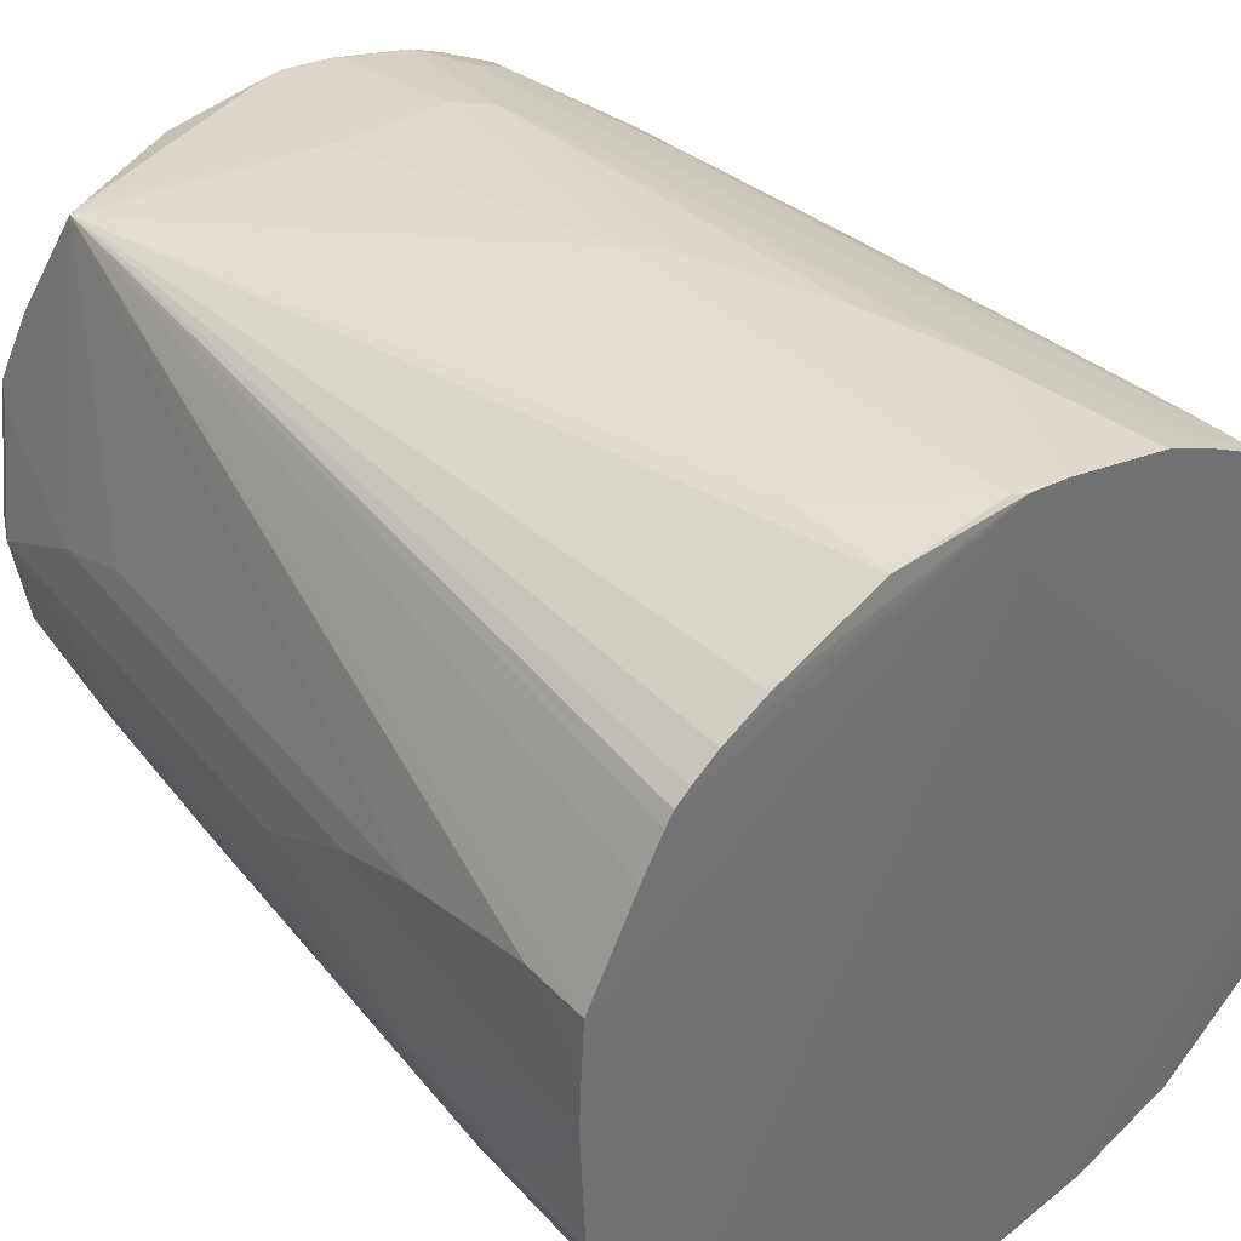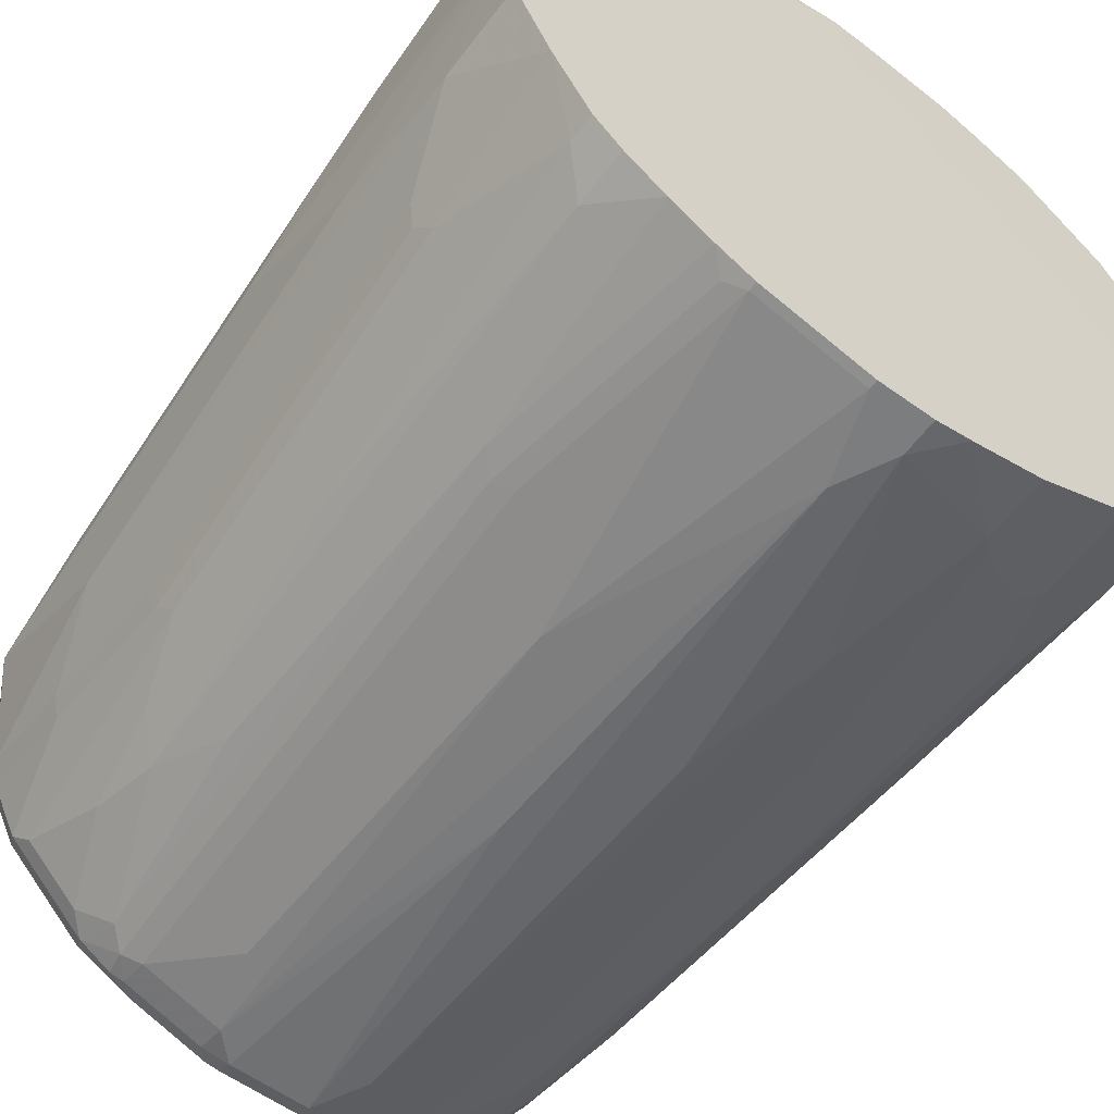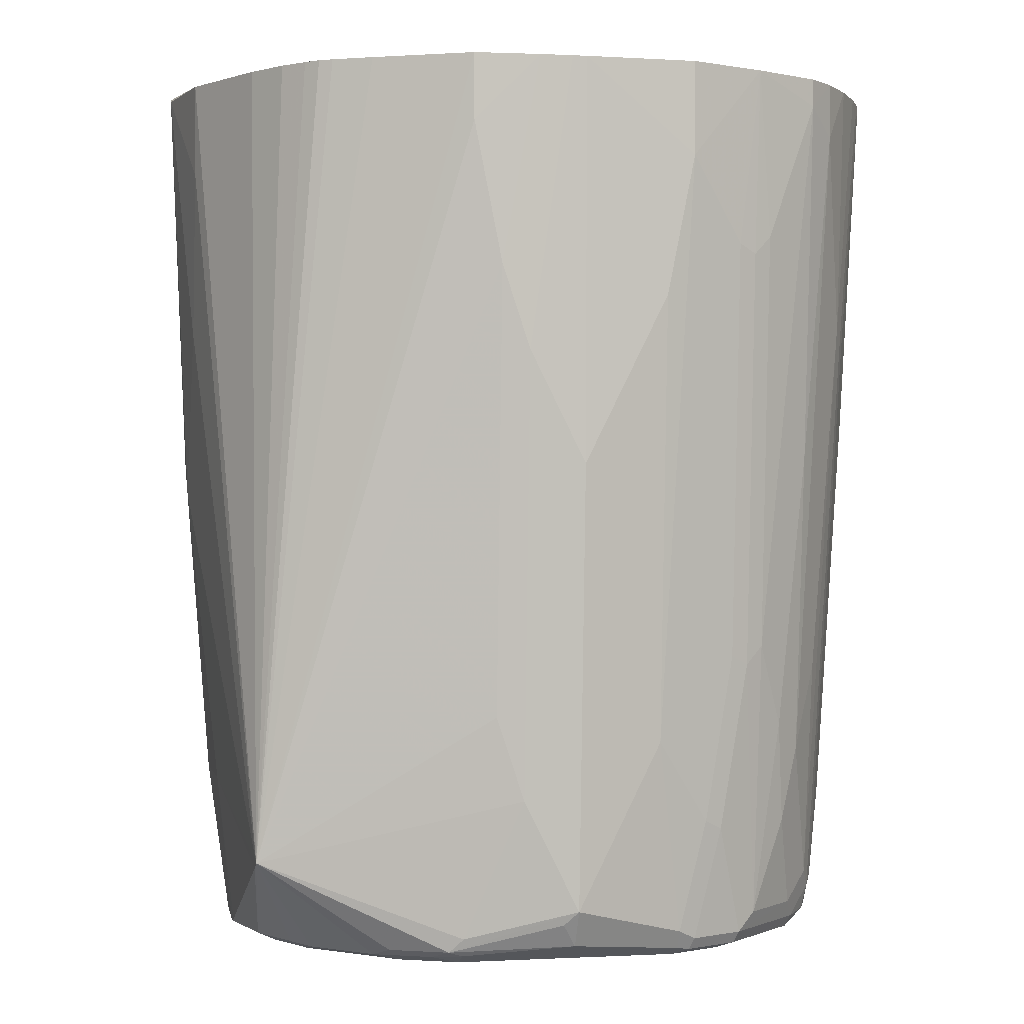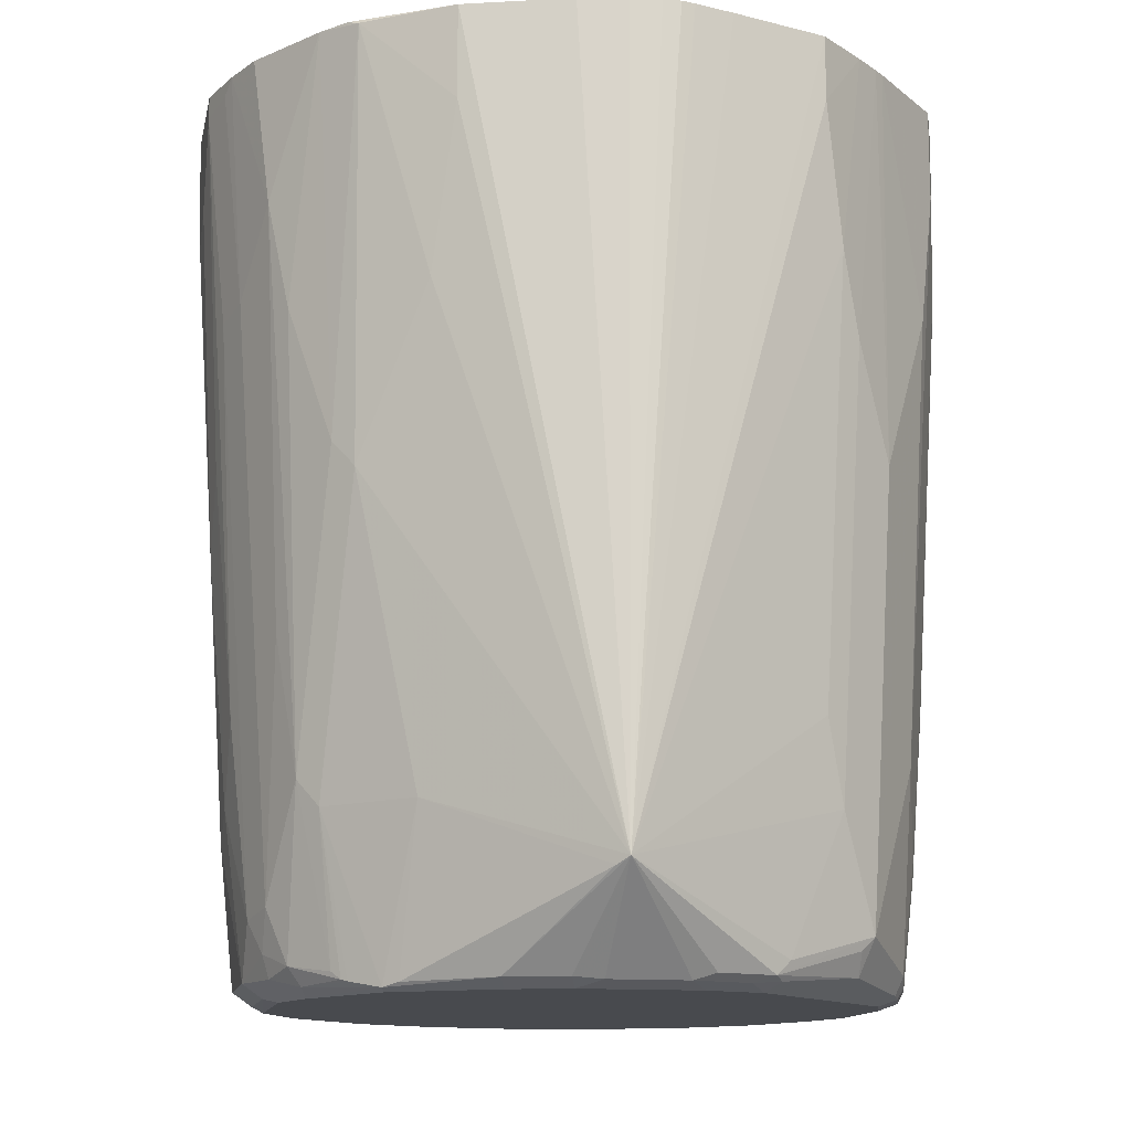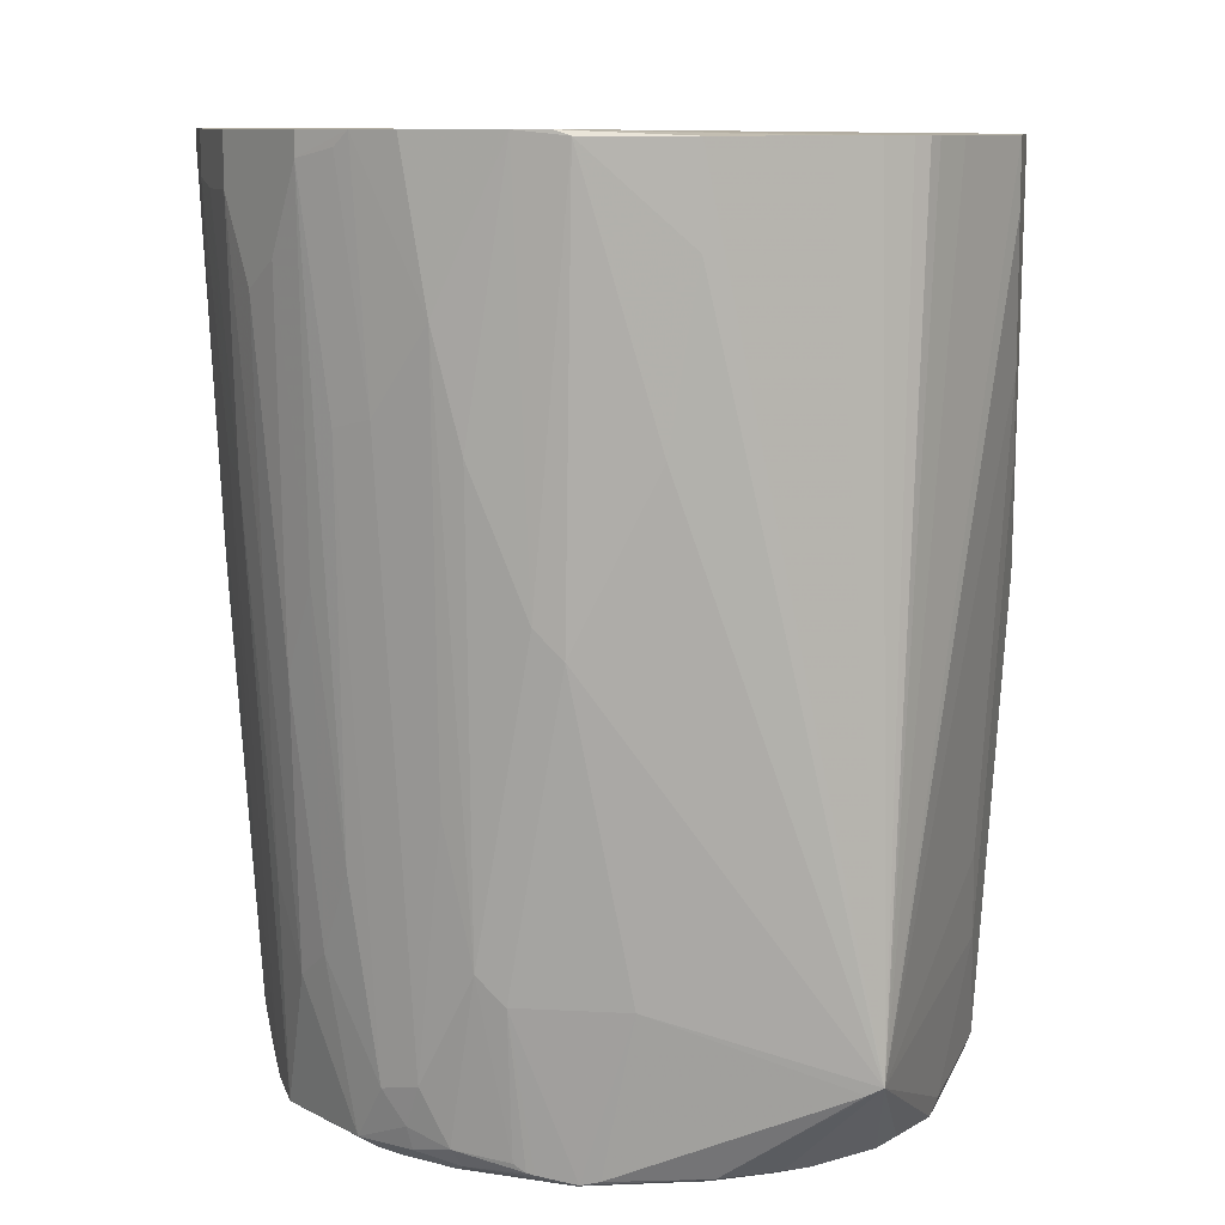
<metadata>
{"format":"obj","ext":"obj","renderer":"f3d","projection":"perspective","resolution":1024,"background":"white","views":[{"elev":37.4,"azim":142.5,"up":"+Z"},{"elev":-59.0,"azim":143.4,"up":"+Z"},{"elev":0.1,"azim":78.1,"up":"+Y"},{"elev":-13.2,"azim":33.5,"up":"+Y"},{"elev":9.7,"azim":7.9,"up":"+Y"}]}
</metadata>
<code>
v -7.22e-06 -0.01887 -0.6049
v 0.003109 0.2519 -0.5953
v -7.14e-06 0.05671 -0.5671
v -7.14e-06 0.1134 -0.5482
v 0.00236 0.2521 -0.5734
v 0.003109 0.2519 -0.6049
v -7.22e-06 0.09449 -0.6616
v -7.22e-06 0.189 -0.6805
v -0.0189 -0.2079 -0.6615
v -0.0189 -0.3213 -0.6049
v -0.0189 -0.2457 -0.5671
v -0.03782 -0.3402 -0.5293
v -0.06553 -0.2886 -0.3919
v -0.0189 -0.189 -0.5482
v -7.14e-06 0.2079 -0.5292
v -7.14e-06 0.2521 -0.5292
v -0.2496 0.2555 -0.3476
v -0.2496 0.2555 -0.3874
v -7.22e-06 0.2519 -0.6805
v -0.02434 0.2519 -0.7343
v -0.0189 0.1323 -0.7183
v -0.03782 -0.2646 -0.6994
v -0.03782 -0.1512 -0.7183
v -0.04411 -0.1575 -0.7309
v -0.02521 0.126 -0.7309
v -0.03152 0.1386 -0.7435
v -0.05045 -0.1449 -0.7434
v -0.06932 -0.3339 -0.7434
v -0.06303 -0.3465 -0.7309
v -0.04411 -0.2709 -0.7119
v -0.03782 -0.3402 -0.6805
v -0.04411 -0.3528 -0.6805
v -0.04411 -0.3465 -0.6931
v -0.04726 -0.3544 -0.6899
v -0.05674 -0.3591 -0.6805
v -0.07561 -0.3591 -0.7183
v -0.06618 -0.3544 -0.7277
v -0.104 -0.3544 -0.7655
v -0.1197 -0.3465 -0.7876
v -0.1071 -0.3339 -0.7813
v -0.08195 -0.2709 -0.7687
v -0.06932 -0.2016 -0.7624
v -0.05041 0.2331 -0.7813
v -0.06933 -0.01259 -0.7813
v -0.08824 -0.2205 -0.7813
v -0.126 -0.315 -0.8002
v -0.1071 -0.1638 -0.8002
v -0.06933 0.2142 -0.8002
v -0.1071 0.08189 -0.8191
v -0.1197 0.06928 -0.8254
v -0.1387 -0.3276 -0.8065
v -0.1512 -0.3213 -0.8128
v -0.1512 -0.3426 -0.8081
v -0.1418 -0.345 -0.8033
v -0.1229 -0.3544 -0.7844
v -0.1607 -0.3544 -0.8033
v -0.2174 -0.3544 -0.8222
v -0.208 -0.3426 -0.8269
v -0.208 -0.3213 -0.8317
v -0.189 -0.2646 -0.8317
v -0.189 0.0189 -0.8506
v -0.2457 0.189 -0.8695
v -0.2457 -0.09449 -0.8506
v -0.2269 -0.3402 -0.8317
v -0.2269 -0.3528 -0.8254
v -0.2835 -0.3528 -0.8254
v -0.2269 -0.3591 -0.8128
v -0.1702 -0.3591 -0.7939
v -0.2835 -0.3591 -0.8128
v -0.3402 -0.3591 -0.7939
v -0.3402 -0.3528 -0.8065
v -0.3497 -0.3497 -0.8081
v -0.3591 -0.3544 -0.7962
v -0.3969 -0.3591 -0.7561
v -0.4095 -0.3528 -0.7624
v -0.4064 -0.3497 -0.7702
v -0.3654 -0.3402 -0.8002
v -0.3843 -0.2268 -0.8002
v -0.3686 -0.2363 -0.8081
v -0.3686 0.02837 -0.827
v -0.3843 0.03781 -0.8191
v -0.4032 0.189 -0.8191
v -0.4032 -0.0567 -0.8002
v -0.4221 -0.1134 -0.7813
v -0.4221 0.1323 -0.8002
v -0.441 0.1323 -0.7813
v -0.4221 -0.3024 -0.7624
v -0.4032 -0.2835 -0.7813
v -0.441 -0.3402 -0.7246
v -0.441 -0.2457 -0.7434
v -0.4599 0.189 -0.7624
v -0.4599 0.2521 -0.7624
v -0.4914 0.189 -0.6994
v -0.4599 0.01892 -0.7435
v -0.4726 0.01892 -0.7183
v -0.4914 0.0756 -0.6805
v -0.5088 0.2521 -0.6499
v -0.4914 0.2521 -0.6994
v -0.5103 0.2555 -0.6179
v -0.5103 0.2521 -0.6427
v -0.5103 0.2457 -0.6427
v -0.4914 -0.01887 -0.6616
v -0.4915 -0.1323 -0.6049
v -0.4725 -0.3213 -0.6615
v -0.4536 -0.2457 -0.7183
v -0.4536 -0.3402 -0.6994
v -0.4678 -0.3402 -0.6639
v -0.4473 -0.3528 -0.7057
v -0.4442 -0.3497 -0.7135
v -0.4347 -0.3544 -0.7206
v -0.4347 -0.3591 -0.6994
v -0.4662 -0.3528 -0.649
v -0.4536 -0.3591 -0.6427
v -0.4347 -0.3591 -0.5104
v -0.4536 -0.3591 -0.5671
v -0.4662 -0.3528 -0.5734
v -0.4473 -0.3528 -0.5167
v -0.441 -0.3465 -0.4852
v -0.4316 -0.356 -0.4946
v -0.3749 -0.356 -0.4379
v -0.3591 -0.3591 -0.4348
v -0.3843 -0.3465 -0.4285
v -0.4221 -0.252 -0.4474
v -0.441 -0.1953 -0.4663
v -0.4599 0.05043 -0.4663
v -0.4726 0.05674 -0.4914
v -0.4788 0.2205 -0.4851
v -0.4599 0.2205 -0.4474
v -0.441 -0.02518 -0.4474
v -0.4221 -0.06298 -0.4285
v -0.441 0.1638 -0.4285
v -0.4221 0.1827 -0.4096
v -0.4599 0.2555 -0.4474
v -0.4032 0.2555 -0.3907
v -0.4032 0.2394 -0.3907
v -0.4032 -0.006292 -0.4096
v -0.4032 -0.2331 -0.4285
v -0.3843 -0.1764 -0.4096
v -0.3654 -0.3087 -0.4096
v -0.3843 0.0882 -0.3907
v -0.3402 -0.3024 -0.397
v -0.3497 -0.3308 -0.4064
v -0.3465 -0.3465 -0.4096
v -0.3213 -0.3402 -0.397
v -0.315 -0.3528 -0.4033
v -0.3213 -0.3591 -0.4159
v -0.2432 -0.3566 -0.3919
v -0.2697 -0.3519 -0.3919
v -0.2749 -0.3506 -0.3919
v -0.2835 -0.2456 -0.378
v -0.2079 -0.2456 -0.378
v -0.2457 -0.0378 -0.3592
v -0.3024 -0.2268 -0.378
v -0.2829 -0.3453 -0.3919
v -0.3213 -0.1323 -0.378
v -0.3592 0.09451 -0.3781
v -0.3213 0.1512 -0.3592
v -0.3025 0.07559 -0.3592
v -0.2646 -0.01887 -0.3592
v -0.2395 0.2521 -0.3465
v -0.189 0.0756 -0.3592
v -0.07561 -0.2936 -0.3919
v -0.1638 -0.3528 -0.4033
v -0.2305 -0.3538 -0.3919
v -0.1702 -0.3591 -0.4159
v -0.2457 -0.3591 -0.397
v -0.07561 -0.3591 -0.4915
v -0.1323 -0.3591 -0.4348
v -0.126 -0.3528 -0.4222
v -0.1111 -0.3544 -0.4348
v -0.09217 -0.3544 -0.4537
v -0.07325 -0.3544 -0.4726
v -0.06146 -0.3497 -0.482
v -0.04254 -0.3497 -0.5198
v -0.02367 -0.3308 -0.5954
v -0.03153 -0.3465 -0.6049
v -0.04411 -0.3528 -0.5293
v -0.05438 -0.3544 -0.5104
v -0.05674 -0.3591 -0.5293
v -0.1323 -0.3591 -0.775
v -0.1701 0.189 -0.3592
v -0.1701 0.2521 -0.3592
v -0.1029 0.2521 -0.3928
v -0.07508 0.2521 -0.4106
v -0.05878 0.2521 -0.4243
v -0.2738 0.2555 -0.3495
v -0.3384 0.2555 -0.361
v -0.3683 0.2555 -0.3732
v -0.378 0.2457 -0.3781
v -0.5103 0.2555 -0.5671
v -0.4914 0.2555 -0.5104
v -0.4914 0.2268 -0.5104
v -0.5103 0.2457 -0.5671
v -0.4914 0.09451 -0.5292
v -0.4914 -0.01887 -0.5481
v -0.5103 0.1701 -0.6049
v -0.468 0.2555 -0.6179
v -0.2646 0.2521 -0.8695
v -0.2899 0.2521 -0.864
v -0.2961 0.2521 -0.8624
v -0.3403 0.2079 -0.8506
v -0.2646 0.2268 -0.8695
v -0.2268 0.2519 -0.8695
v -0.2268 0.2457 -0.8695
v -0.1512 0.2457 -0.8506
v -0.1512 0.2519 -0.8506
v -0.126 0.2519 -0.838
v -0.1386 0.2394 -0.8443
v -0.09688 0.2519 -0.8205
v -0.06941 0.2519 -0.8002
v -0.05039 0.2519 -0.7812
v -0.1323 0.0756 -0.8317
v -0.1512 -0.0378 -0.8317
v -0.2835 -0.3402 -0.8317
v -0.3025 2.525e-05 -0.8506
v -0.3213 0.0945 -0.8506
v -0.3592 0.03781 -0.8317
v -0.3024 -0.3024 -0.8317
v -0.293 -0.3497 -0.8269
v -0.3497 0.1985 -0.8459
v -0.3875 0.1796 -0.827
v -0.3403 0.2521 -0.8506
v -0.4032 0.2521 -0.8191
v -0.4725 -0.3024 -0.5482
v -0.4725 -0.189 -0.5293
v -0.4536 -0.3402 -0.5104
v -0.4725 -0.3402 -0.5671
v -0.4725 -0.3402 -0.6427
v -0.4631 -0.3497 -0.6663
v -0.0499 0.2521 -0.4326
v -0.04487 0.2521 -0.4411
v -0.03152 0.2521 -0.4662
f 2 3 1
f 186 187 157
f 186 18 187
f 17 18 186
f 17 186 160
f 17 160 182
f 17 182 183
f 17 183 184
f 17 184 185
f 185 184 13
f 13 184 183
f 13 183 182
f 158 186 157
f 181 13 182
f 181 160 161
f 181 161 13
f 163 165 169
f 13 163 169
f 13 169 170
f 13 170 171
f 70 69 74
f 74 69 114
f 69 68 114
f 167 114 68
f 56 68 57
f 181 182 160
f 158 159 186
f 159 160 186
f 188 157 187
f 199 200 99
f 199 99 198
f 198 99 197
f 99 190 197
f 101 103 196
f 101 196 99
f 196 190 99
f 193 191 190
f 193 190 196
f 193 196 103
f 193 103 195
f 193 195 194
f 193 194 192
f 193 192 191
f 191 192 133
f 191 133 190
f 133 134 190
f 134 18 190
f 187 18 134
f 188 187 134
f 188 134 135
f 189 188 135
f 189 135 156
f 189 156 188
f 188 156 157
f 56 55 68
f 55 180 68
f 55 39 38
f 55 38 180
f 168 169 165
f 168 165 167
f 165 114 167
f 121 114 165
f 166 121 165
f 146 143 122
f 146 122 121
f 146 121 166
f 147 146 166
f 147 166 165
f 147 165 163
f 147 163 164
f 147 164 151
f 162 151 164
f 162 164 163
f 162 163 13
f 162 13 151
f 152 151 13
f 152 13 161
f 152 161 160
f 152 160 159
f 153 152 159
f 153 159 158
f 153 158 157
f 155 153 157
f 168 170 169
f 199 201 200
f 168 171 170
f 172 171 167
f 36 38 37
f 36 180 38
f 36 35 180
f 180 35 68
f 35 167 68
f 179 167 35
f 175 176 10
f 32 10 176
f 32 176 35
f 176 179 35
f 176 177 179
f 179 177 178
f 179 178 167
f 172 167 178
f 174 172 178
f 174 178 177
f 174 177 176
f 174 176 175
f 174 175 10
f 174 10 12
f 174 12 13
f 174 13 173
f 174 173 172
f 172 173 13
f 172 13 171
f 168 167 171
f 199 202 201
f 199 198 202
f 203 202 198
f 228 227 103
f 224 103 227
f 226 225 224
f 226 224 227
f 226 227 118
f 226 118 126
f 226 126 225
f 225 126 194
f 225 194 224
f 224 194 195
f 224 195 103
f 200 201 222
f 200 222 99
f 99 222 223
f 99 223 92
f 86 92 223
f 85 86 82
f 82 86 223
f 221 220 80
f 221 80 82
f 221 82 223
f 221 223 222
f 221 222 201
f 221 201 220
f 201 80 220
f 228 116 227
f 217 80 201
f 112 116 228
f 112 228 107
f 5 15 4
f 149 144 145
f 142 144 141
f 232 16 17
f 232 13 16
f 185 13 230
f 231 230 13
f 231 13 232
f 231 232 17
f 231 17 230
f 17 185 230
f 136 138 135
f 140 135 138
f 140 141 156
f 140 156 135
f 192 128 133
f 127 128 192
f 127 192 126
f 126 192 194
f 118 227 116
f 228 103 104
f 107 228 104
f 108 229 107
f 108 112 229
f 112 107 229
f 113 116 112
f 155 157 156
f 80 72 79
f 63 64 214
f 26 43 20
f 20 43 211
f 45 48 44
f 43 44 48
f 210 43 48
f 210 211 43
f 210 197 211
f 207 197 209
f 209 197 210
f 209 210 48
f 49 209 48
f 49 207 209
f 208 207 50
f 208 50 205
f 208 205 207
f 207 205 206
f 207 206 197
f 203 198 197
f 203 197 206
f 203 206 205
f 204 203 205
f 204 205 61
f 204 61 62
f 204 62 202
f 204 202 203
f 26 27 43
f 63 214 62
f 25 26 20
f 20 211 18
f 66 214 64
f 219 66 72
f 219 214 66
f 218 216 215
f 218 215 214
f 218 214 219
f 218 219 72
f 218 72 80
f 218 80 217
f 218 217 216
f 216 217 201
f 216 201 202
f 216 202 215
f 215 202 214
f 202 62 214
f 213 61 205
f 52 60 61
f 52 61 213
f 212 50 52
f 212 52 213
f 212 213 205
f 212 205 50
f 197 190 18
f 197 18 211
f 20 18 19
f 25 20 21
f 155 156 141
f 50 207 49
f 153 141 144
f 53 57 58
f 53 56 57
f 53 54 56
f 56 54 55
f 55 54 39
f 46 41 40
f 46 40 39
f 51 46 39
f 51 39 54
f 51 54 53
f 51 53 52
f 53 58 52
f 51 52 50
f 46 50 49
f 47 46 49
f 47 49 48
f 47 48 45
f 47 45 46
f 46 45 41
f 42 41 45
f 42 45 44
f 42 44 43
f 42 43 27
f 42 27 28
f 51 50 46
f 59 52 58
f 59 60 52
f 59 61 60
f 78 80 79
f 78 79 72
f 78 72 77
f 77 72 76
f 73 76 72
f 73 75 76
f 73 74 75
f 73 70 74
f 71 70 73
f 71 73 72
f 71 72 66
f 71 66 70
f 70 66 69
f 67 69 66
f 67 68 69
f 67 57 68
f 65 58 57
f 65 57 67
f 65 67 66
f 65 66 64
f 65 64 58
f 59 58 64
f 59 64 63
f 59 63 62
f 59 62 61
f 42 28 41
f 28 40 41
f 29 40 28
f 29 39 40
f 5 6 19
f 5 19 18
f 5 18 17
f 5 17 16
f 5 16 15
f 15 16 13
f 15 13 4
f 14 4 13
f 11 3 4
f 11 4 14
f 11 14 13
f 11 13 12
f 11 12 10
f 11 10 3
f 3 10 1
f 7 1 10
f 7 10 9
f 7 9 8
f 7 8 6
f 7 6 1
f 2 1 6
f 2 6 5
f 2 5 4
f 2 4 3
f 155 141 153
f 8 19 6
f 81 80 78
f 8 20 19
f 8 9 21
f 29 38 39
f 29 37 38
f 34 37 29
f 34 35 36
f 34 32 35
f 33 32 34
f 33 34 29
f 33 29 30
f 33 30 31
f 33 31 32
f 32 31 10
f 9 10 31
f 22 9 31
f 22 31 30
f 24 22 30
f 24 30 29
f 24 29 28
f 24 28 27
f 24 27 26
f 24 26 25
f 24 25 21
f 24 21 23
f 24 23 22
f 22 23 21
f 22 21 9
f 8 21 20
f 81 82 80
f 34 36 37
f 78 83 82
f 132 135 134
f 132 134 133
f 132 133 128
f 132 128 131
f 129 131 128
f 129 130 131
f 129 123 130
f 129 124 123
f 125 124 129
f 125 129 128
f 125 128 127
f 125 127 126
f 125 126 118
f 125 118 124
f 124 118 123
f 118 122 123
f 120 122 118
f 120 121 122
f 120 114 121
f 119 114 120
f 119 120 118
f 119 118 114
f 117 114 118
f 117 118 116
f 117 116 114
f 132 136 135
f 115 114 116
f 132 130 136
f 137 138 136
f 154 153 144
f 81 78 82
f 154 144 149
f 154 149 150
f 154 150 153
f 150 152 153
f 150 151 152
f 150 147 151
f 148 147 150
f 148 150 149
f 148 149 145
f 148 145 147
f 147 145 146
f 146 145 143
f 143 145 144
f 143 144 142
f 143 142 122
f 137 130 123
f 137 123 122
f 139 137 122
f 139 122 142
f 139 142 141
f 139 141 140
f 139 140 138
f 139 138 137
f 137 136 130
f 115 116 113
f 132 131 130
f 113 74 114
f 98 99 92
f 93 98 92
f 93 97 98
f 93 96 97
f 93 95 96
f 93 94 95
f 94 90 95
f 91 90 94
f 91 94 93
f 91 93 92
f 91 86 90
f 87 90 86
f 87 89 90
f 87 76 89
f 87 88 76
f 88 77 76
f 78 77 88
f 84 78 88
f 84 88 87
f 84 87 86
f 84 86 85
f 84 85 82
f 115 113 114
f 84 82 83
f 84 83 78
f 98 97 99
f 100 99 97
f 91 92 86
f 100 97 101
f 111 110 74
f 111 74 113
f 100 101 99
f 111 113 112
f 111 112 108
f 111 108 110
f 108 75 110
f 108 76 75
f 109 89 76
f 75 74 110
f 109 108 89
f 105 95 90
f 105 90 89
f 109 76 108
f 102 96 104
f 101 97 96
f 106 89 108
f 106 108 107
f 106 107 104
f 106 104 105
f 105 104 95
f 96 95 104
f 102 104 103
f 102 101 96
f 102 103 101
f 106 105 89

</code>
